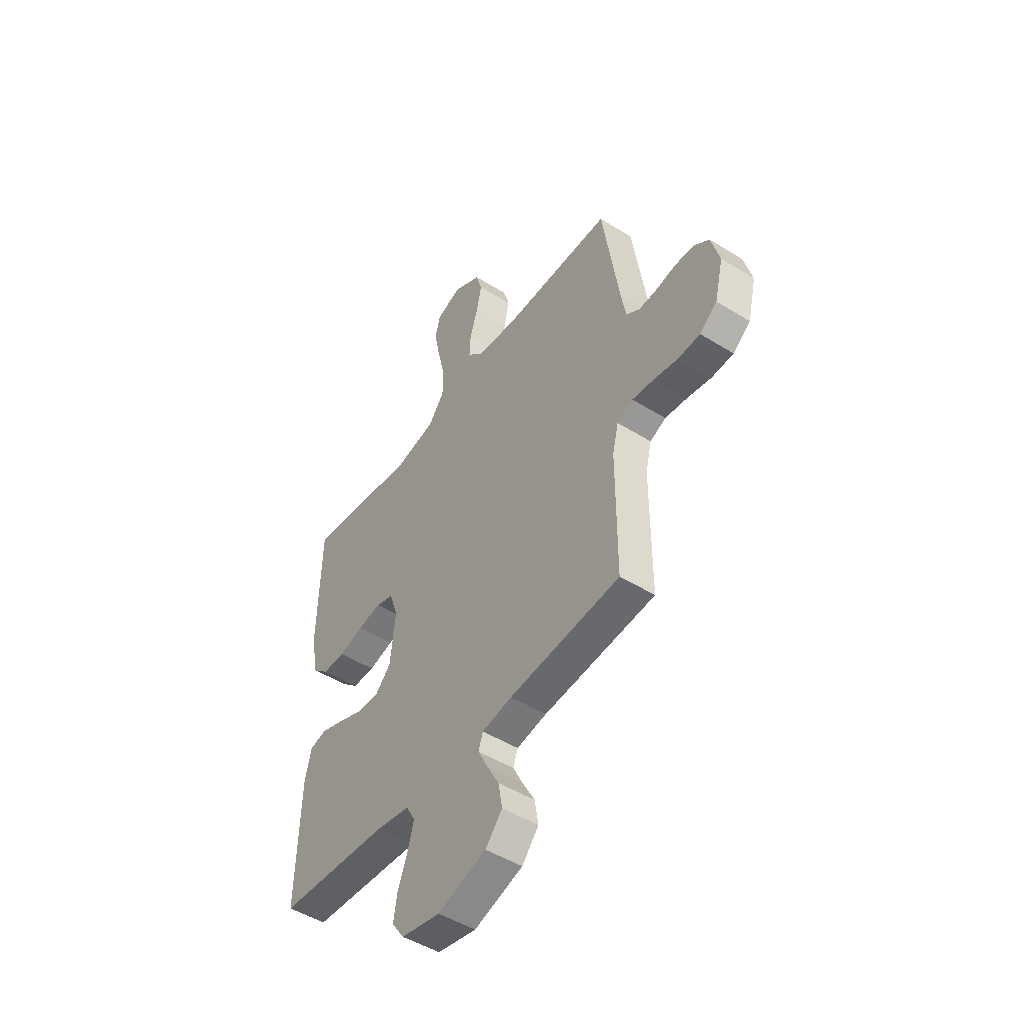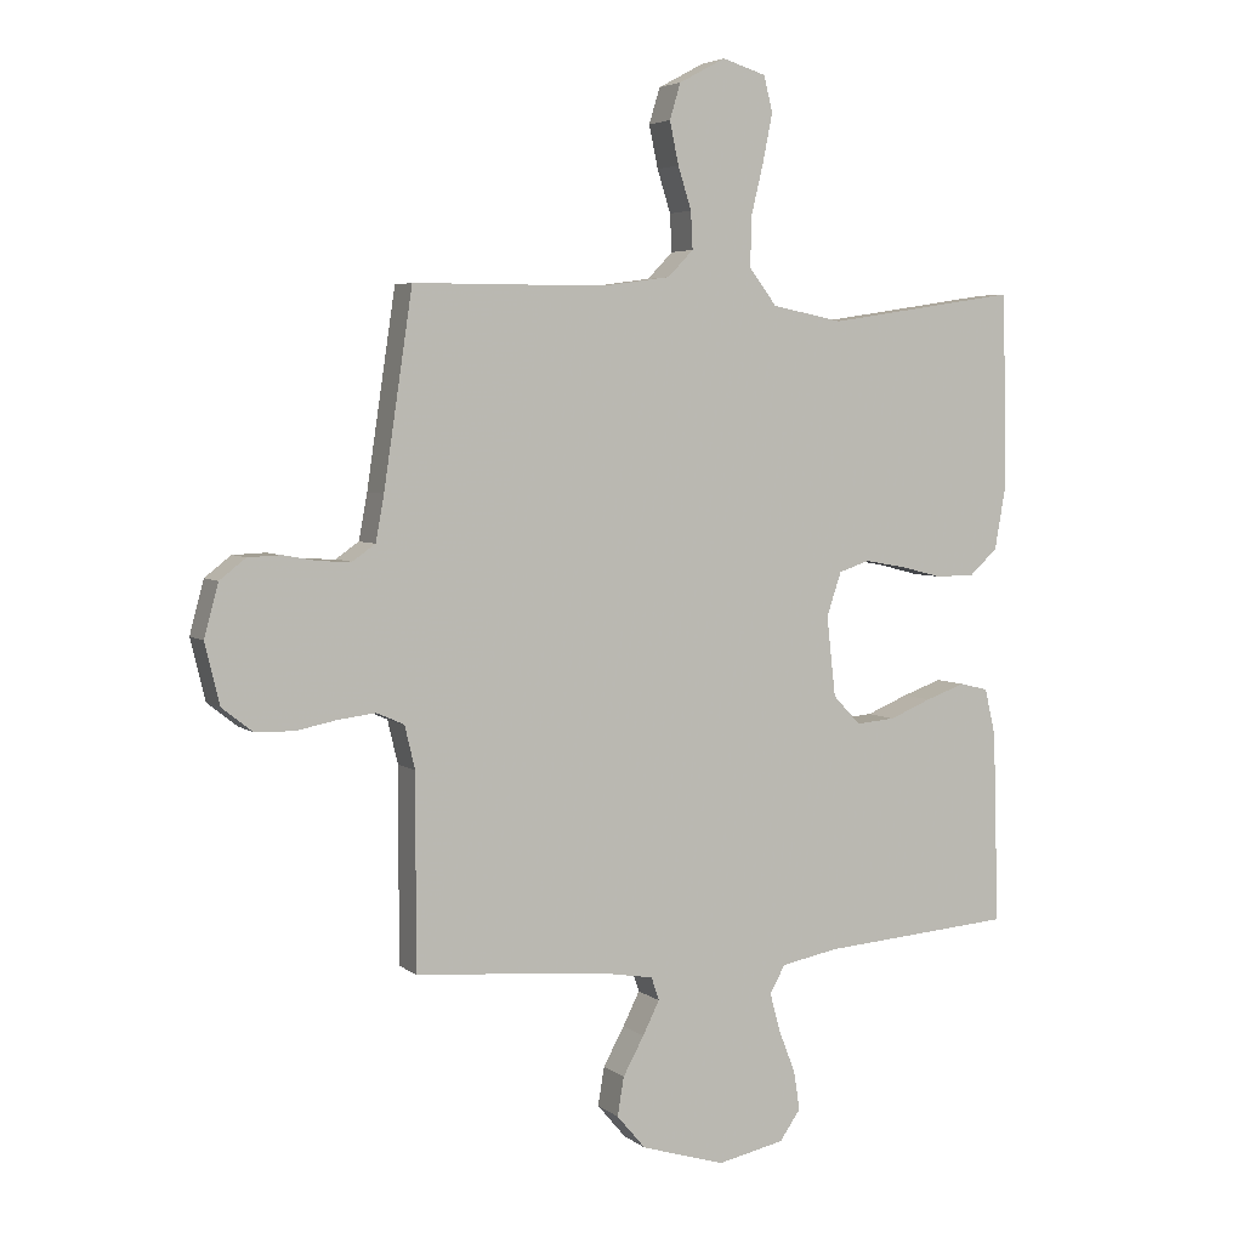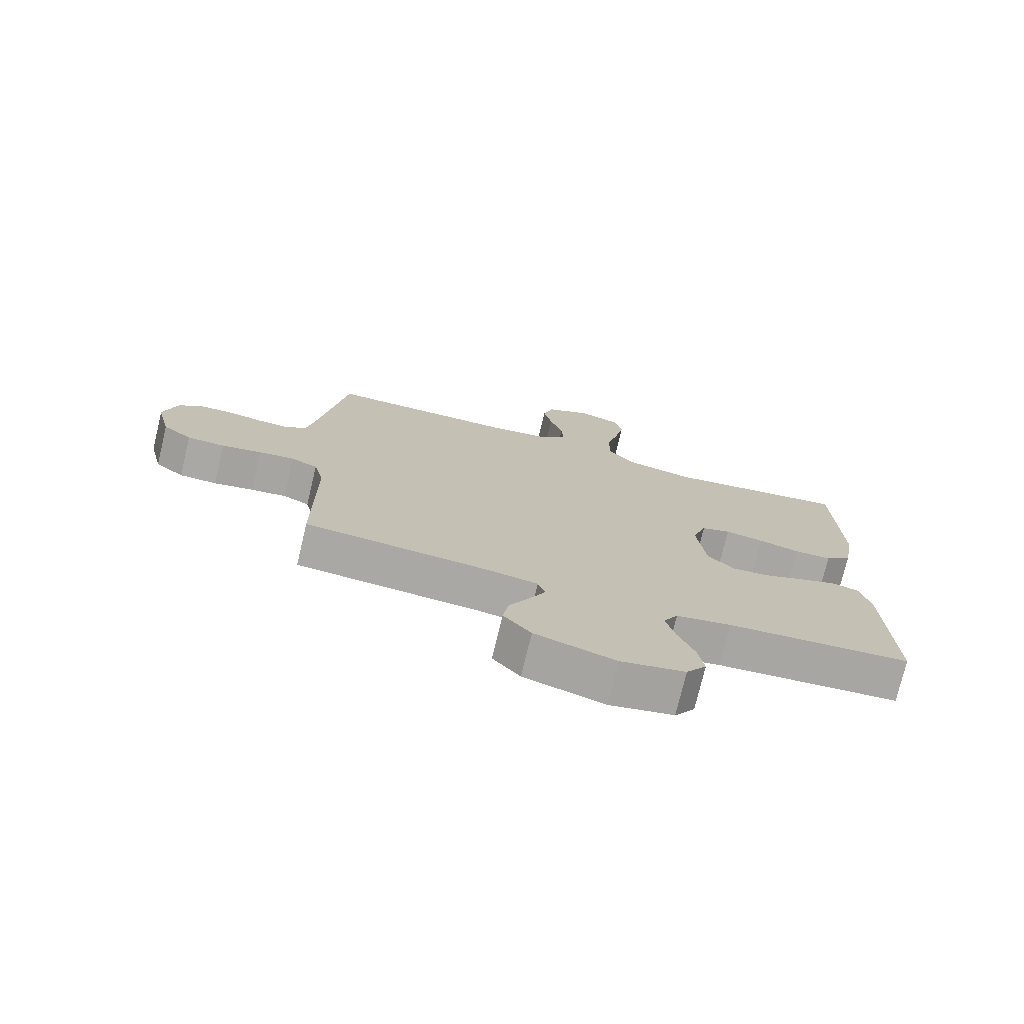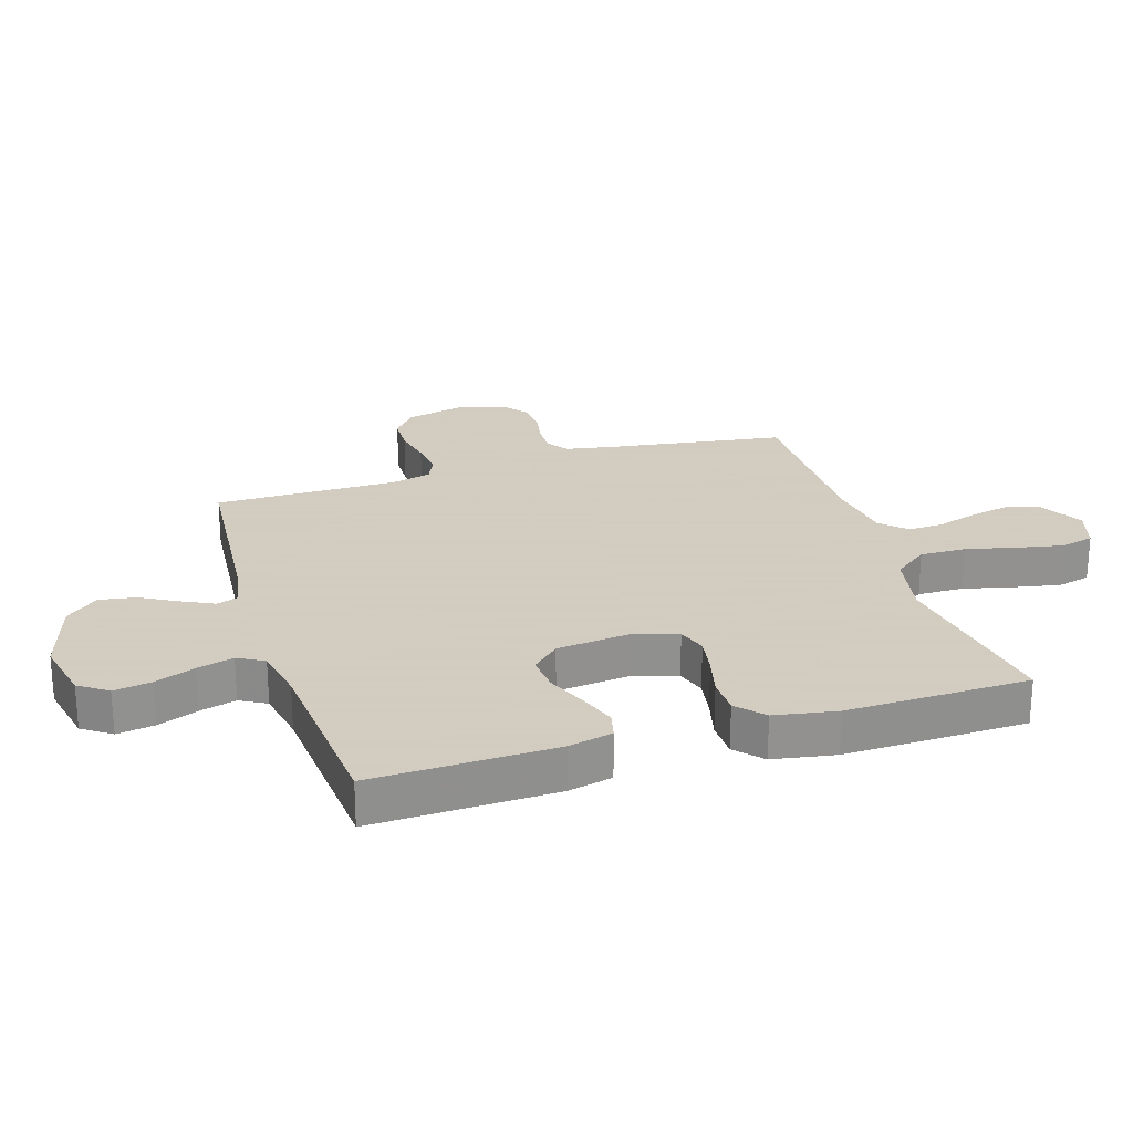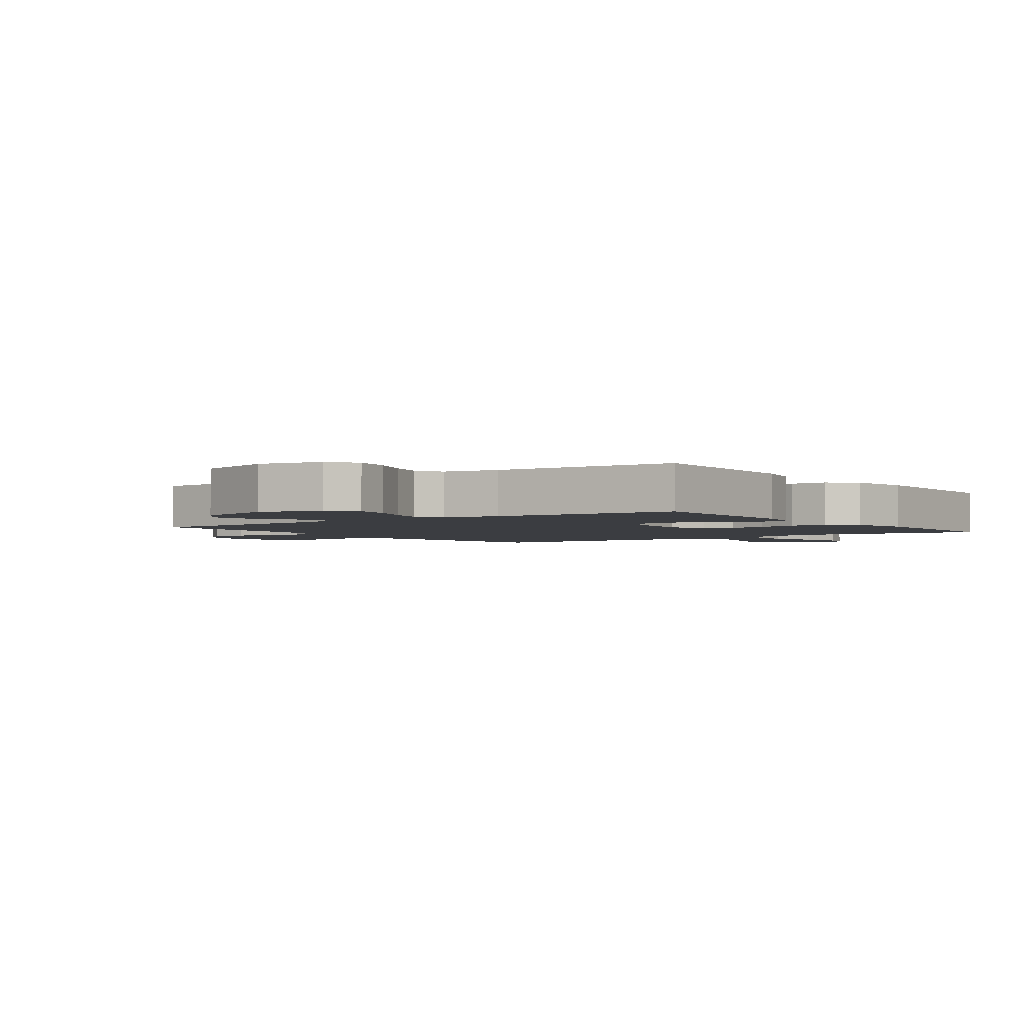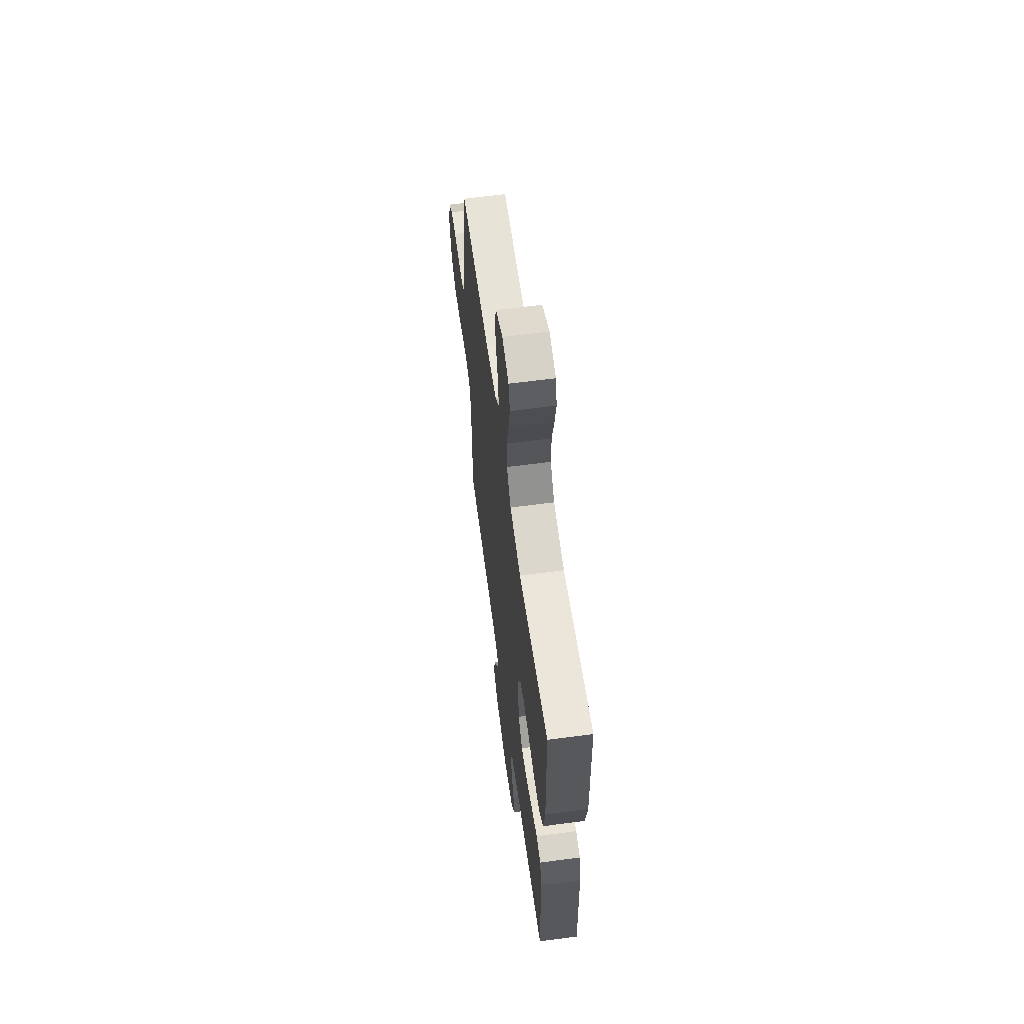
<metadata>
{"format":"obj","ext":"obj","renderer":"f3d","projection":"perspective","resolution":1024,"background":"white","views":[{"elev":-48.7,"azim":55.2,"up":"+Z"},{"elev":4.6,"azim":154.6,"up":"+Z"},{"elev":-75.0,"azim":166.6,"up":"+Z"},{"elev":24.3,"azim":-107.4,"up":"+Y"},{"elev":-2.6,"azim":-144.1,"up":"+Y"},{"elev":62.0,"azim":-97.7,"up":"+Z"}]}
</metadata>
<code>
v 0.5 0.07 0.5
v 0.545 0.07 0.2
v 0.558 0.07 0.129
v 0.594 0.07 0.104
v 0.643 0.07 0.106
v 0.698 0.07 0.116
v 0.75 0.07 0.114
v 0.791 0.07 0.082
v 0.813 0.07 0
v 0.79 0.07 -0.095
v 0.743 0.07 -0.132
v 0.682 0.07 -0.134
v 0.617 0.07 -0.121
v 0.559 0.07 -0.114
v 0.516 0.07 -0.133
v 0.5 0.07 -0.2
v 0.5 0.07 -0.5
v 0.2 0.07 -0.525
v 0.119 0.07 -0.539
v 0.107 0.07 -0.575
v 0.133 0.07 -0.627
v 0.166 0.07 -0.687
v 0.176 0.07 -0.747
v 0.131 0.07 -0.8
v 0 0.07 -0.84
v -0.105 0.07 -0.818
v -0.138 0.07 -0.771
v -0.128 0.07 -0.709
v -0.102 0.07 -0.643
v -0.086 0.07 -0.583
v -0.11 0.07 -0.54
v -0.2 0.07 -0.523
v -0.5 0.07 -0.5
v -0.491 0.07 -0.2
v -0.474 0.07 -0.127
v -0.429 0.07 -0.116
v -0.367 0.07 -0.138
v -0.301 0.07 -0.165
v -0.24 0.07 -0.17
v -0.197 0.07 -0.125
v -0.183 0.07 0
v -0.206 0.07 0.068
v -0.254 0.07 0.084
v -0.317 0.07 0.073
v -0.384 0.07 0.056
v -0.445 0.07 0.057
v -0.489 0.07 0.097
v -0.507 0.07 0.2
v -0.5 0.07 0.5
v -0.2 0.07 0.454
v -0.089 0.07 0.476
v -0.046 0.07 0.532
v -0.047 0.07 0.608
v -0.067 0.07 0.691
v -0.082 0.07 0.766
v -0.068 0.07 0.821
v 0 0.07 0.842
v 0.073 0.07 0.803
v 0.09 0.07 0.747
v 0.076 0.07 0.681
v 0.055 0.07 0.615
v 0.052 0.07 0.557
v 0.092 0.07 0.516
v 0.2 0.07 0.501
v 0.5 0 0.5
v 0.545 0 0.2
v 0.558 0 0.129
v 0.594 0 0.104
v 0.643 0 0.106
v 0.698 0 0.116
v 0.75 0 0.114
v 0.791 0 0.082
v 0.813 0 0
v 0.79 0 -0.095
v 0.743 0 -0.132
v 0.682 0 -0.134
v 0.617 0 -0.121
v 0.559 0 -0.114
v 0.516 0 -0.133
v 0.5 0 -0.2
v 0.5 0 -0.5
v 0.2 0 -0.525
v 0.119 0 -0.539
v 0.107 0 -0.575
v 0.133 0 -0.627
v 0.166 0 -0.687
v 0.176 0 -0.747
v 0.131 0 -0.8
v 0 0 -0.84
v -0.105 0 -0.818
v -0.138 0 -0.771
v -0.128 0 -0.709
v -0.102 0 -0.643
v -0.086 0 -0.583
v -0.11 0 -0.54
v -0.2 0 -0.523
v -0.5 0 -0.5
v -0.491 0 -0.2
v -0.474 0 -0.127
v -0.429 0 -0.116
v -0.367 0 -0.138
v -0.301 0 -0.165
v -0.24 0 -0.17
v -0.197 0 -0.125
v -0.183 0 0
v -0.206 0 0.068
v -0.254 0 0.084
v -0.317 0 0.073
v -0.384 0 0.056
v -0.445 0 0.057
v -0.489 0 0.097
v -0.507 0 0.2
v -0.5 0 0.5
v -0.2 0 0.454
v -0.089 0 0.476
v -0.046 0 0.532
v -0.047 0 0.608
v -0.067 0 0.691
v -0.082 0 0.766
v -0.068 0 0.821
v 0 0 0.842
v 0.073 0 0.803
v 0.09 0 0.747
v 0.076 0 0.681
v 0.055 0 0.615
v 0.052 0 0.557
v 0.092 0 0.516
v 0.2 0 0.501
f 58 59 60 61
f 56 57 58 61
f 56 61 62
f 53 54 55 56
f 53 56 62
f 52 53 62 63
f 47 48 49 50
f 47 50 51
f 44 45 46 47
f 43 44 47 51
f 42 43 51 52
f 35 36 37 38
f 33 34 35 38
f 32 33 38 39
f 31 32 39 40
f 26 27 28 29
f 26 29 30
f 25 26 30
f 24 25 30
f 21 22 23 24
f 20 21 24 30
f 19 20 30 31
f 16 17 18
f 15 16 18 19
f 10 11 12 13
f 10 13 14
f 9 10 14
f 8 9 14 15
f 5 6 7 8
f 4 5 8 15
f 64 1 2
f 64 2 3
f 63 64 3
f 41 42 52 63
f 41 63 3
f 19 31 40 41
f 15 19 41
f 3 4 15 41
f 125 124 123 122
f 125 122 121 120
f 126 125 120
f 120 119 118 117
f 126 120 117
f 127 126 117 116
f 114 113 112 111
f 115 114 111
f 111 110 109 108
f 115 111 108 107
f 116 115 107 106
f 102 101 100 99
f 102 99 98 97
f 103 102 97 96
f 104 103 96 95
f 93 92 91 90
f 94 93 90
f 94 90 89
f 94 89 88
f 88 87 86 85
f 94 88 85 84
f 95 94 84 83
f 82 81 80
f 83 82 80 79
f 77 76 75 74
f 78 77 74
f 78 74 73
f 79 78 73 72
f 72 71 70 69
f 79 72 69 68
f 66 65 128
f 67 66 128
f 67 128 127
f 127 116 106 105
f 67 127 105
f 105 104 95 83
f 105 83 79
f 105 79 68 67
f 1 65 66 2
f 2 66 67 3
f 3 67 68 4
f 4 68 69 5
f 5 69 70 6
f 6 70 71 7
f 7 71 72 8
f 8 72 73 9
f 9 73 74 10
f 10 74 75 11
f 11 75 76 12
f 12 76 77 13
f 13 77 78 14
f 14 78 79 15
f 15 79 80 16
f 16 80 81 17
f 17 81 82 18
f 18 82 83 19
f 19 83 84 20
f 20 84 85 21
f 21 85 86 22
f 22 86 87 23
f 23 87 88 24
f 24 88 89 25
f 25 89 90 26
f 26 90 91 27
f 27 91 92 28
f 28 92 93 29
f 29 93 94 30
f 30 94 95 31
f 31 95 96 32
f 32 96 97 33
f 33 97 98 34
f 34 98 99 35
f 35 99 100 36
f 36 100 101 37
f 37 101 102 38
f 38 102 103 39
f 39 103 104 40
f 40 104 105 41
f 41 105 106 42
f 42 106 107 43
f 43 107 108 44
f 44 108 109 45
f 45 109 110 46
f 46 110 111 47
f 47 111 112 48
f 48 112 113 49
f 49 113 114 50
f 50 114 115 51
f 51 115 116 52
f 52 116 117 53
f 53 117 118 54
f 54 118 119 55
f 55 119 120 56
f 56 120 121 57
f 57 121 122 58
f 58 122 123 59
f 59 123 124 60
f 60 124 125 61
f 61 125 126 62
f 62 126 127 63
f 63 127 128 64
f 64 128 65 1

</code>
